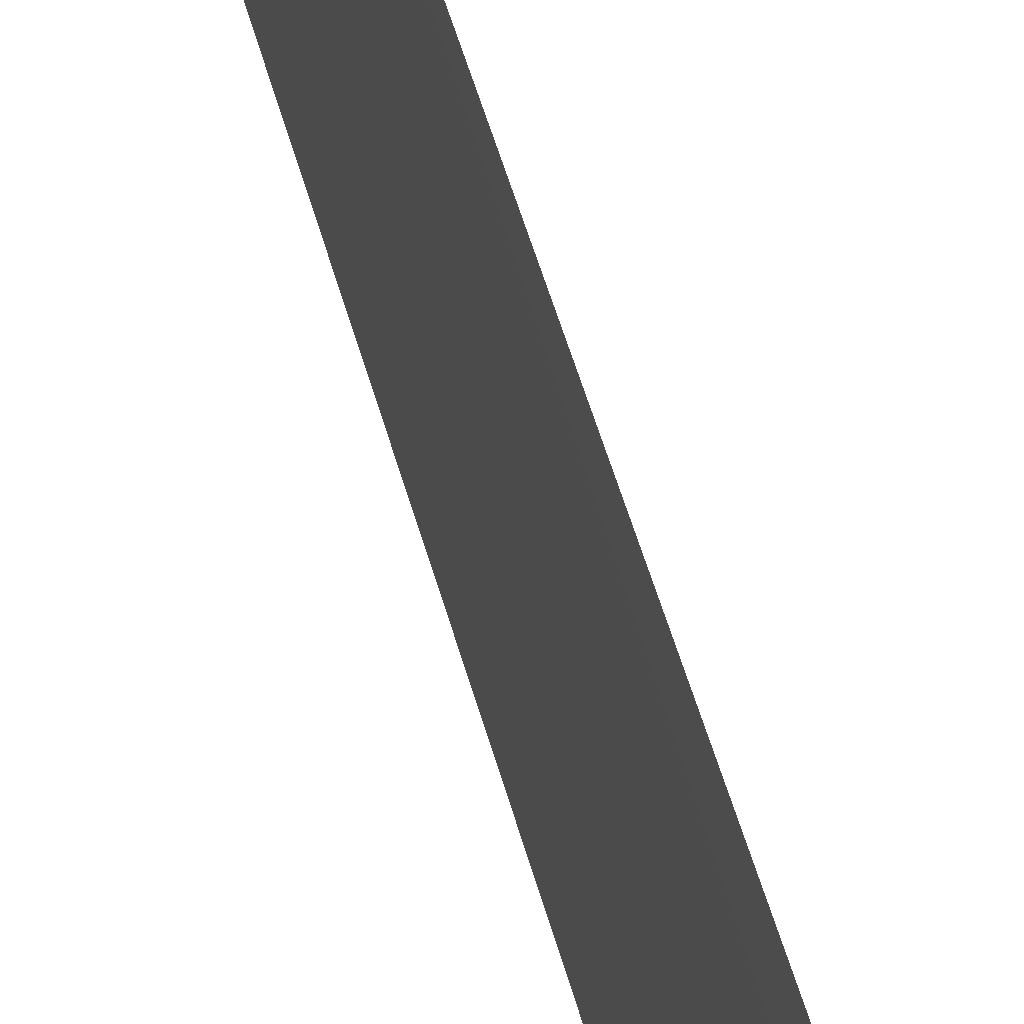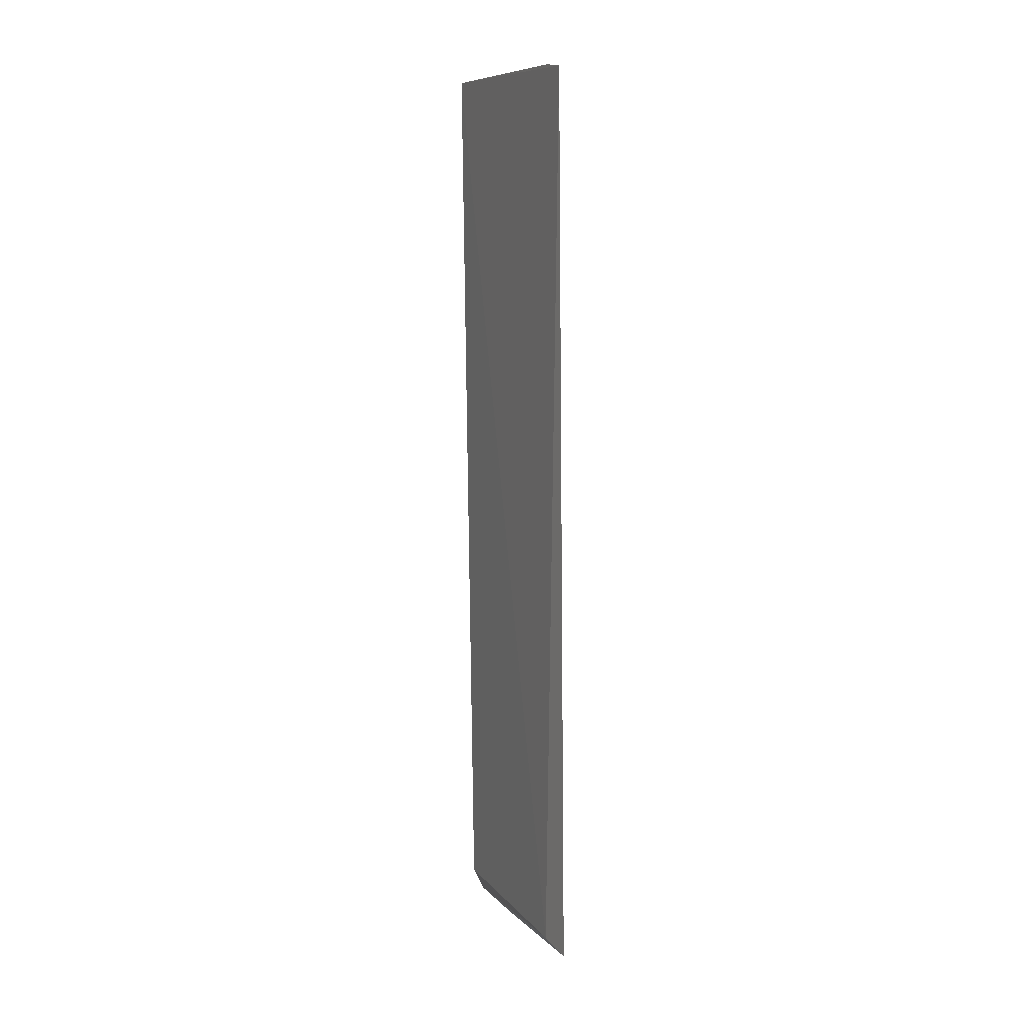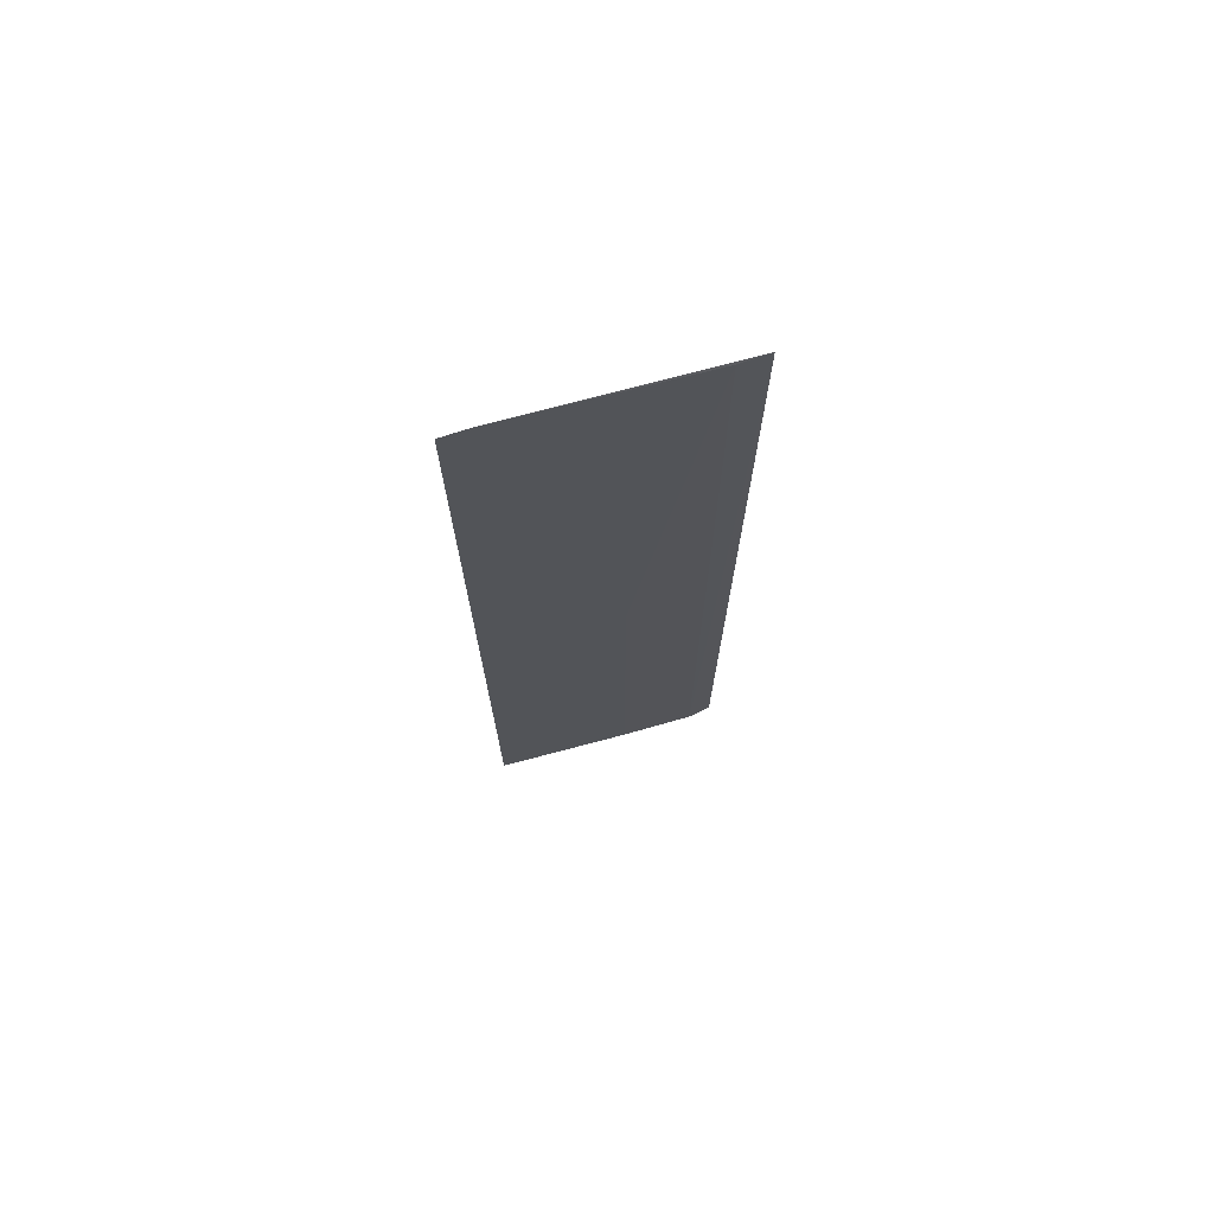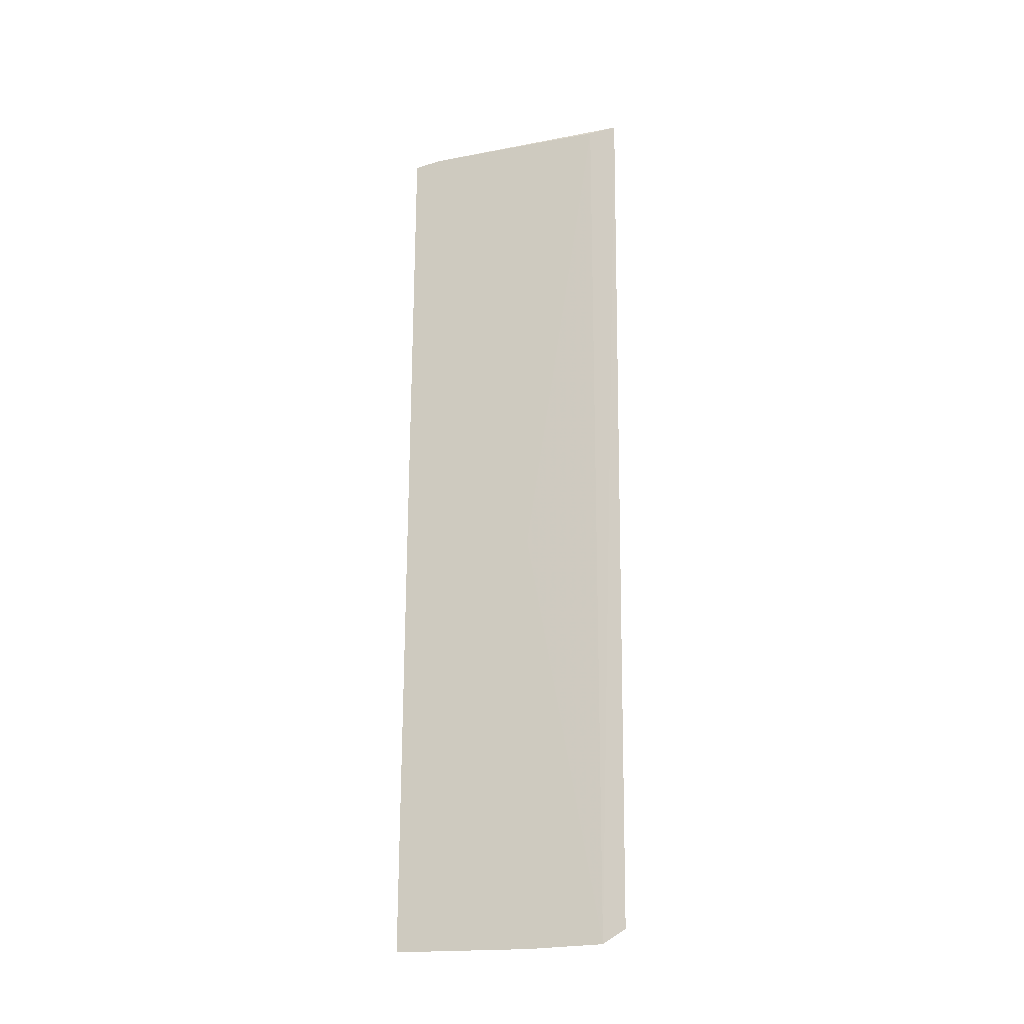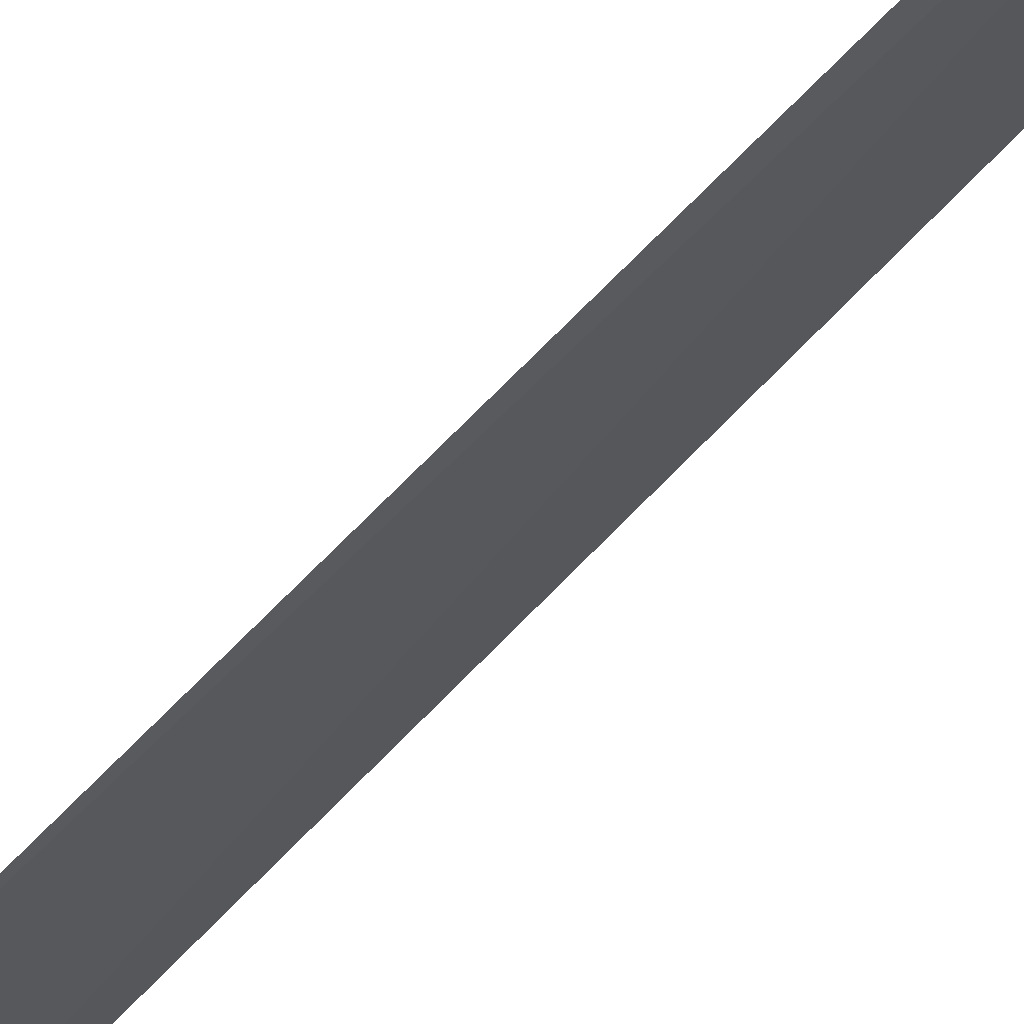
<metadata>
{"format":"obj","ext":"obj","renderer":"f3d","projection":"perspective","resolution":1024,"background":"white","views":[{"elev":55.0,"azim":164.9,"up":"+Y"},{"elev":9.0,"azim":161.5,"up":"+Z"},{"elev":71.9,"azim":-99.4,"up":"+Z"},{"elev":-20.6,"azim":-64.7,"up":"+Z"},{"elev":77.3,"azim":45.6,"up":"+Y"}]}
</metadata>
<code>
v -0.04233 -0.01108 0.04012
v -0.04169 -0.01726 0.0402
v -0.04241 -0.01208 0.01707
v -0.04259 -0.01113 0.01691
v -0.04214 -0.01463 0.02762
v -0.04179 -0.01655 0.04014
v -0.04194 -0.01714 0.01725
v -0.04226 -0.01177 0.04021
v -0.04203 -0.01658 0.01691
v -0.04223 -0.01466 0.01686
f 1 2 3
f 1 3 4
f 5 1 4
f 7 3 2
f 8 6 2
f 8 2 1
f 8 1 5
f 8 5 6
f 9 6 5
f 9 3 7
f 9 7 2
f 9 2 6
f 10 9 5
f 10 5 4
f 10 4 3
f 10 3 9

</code>
